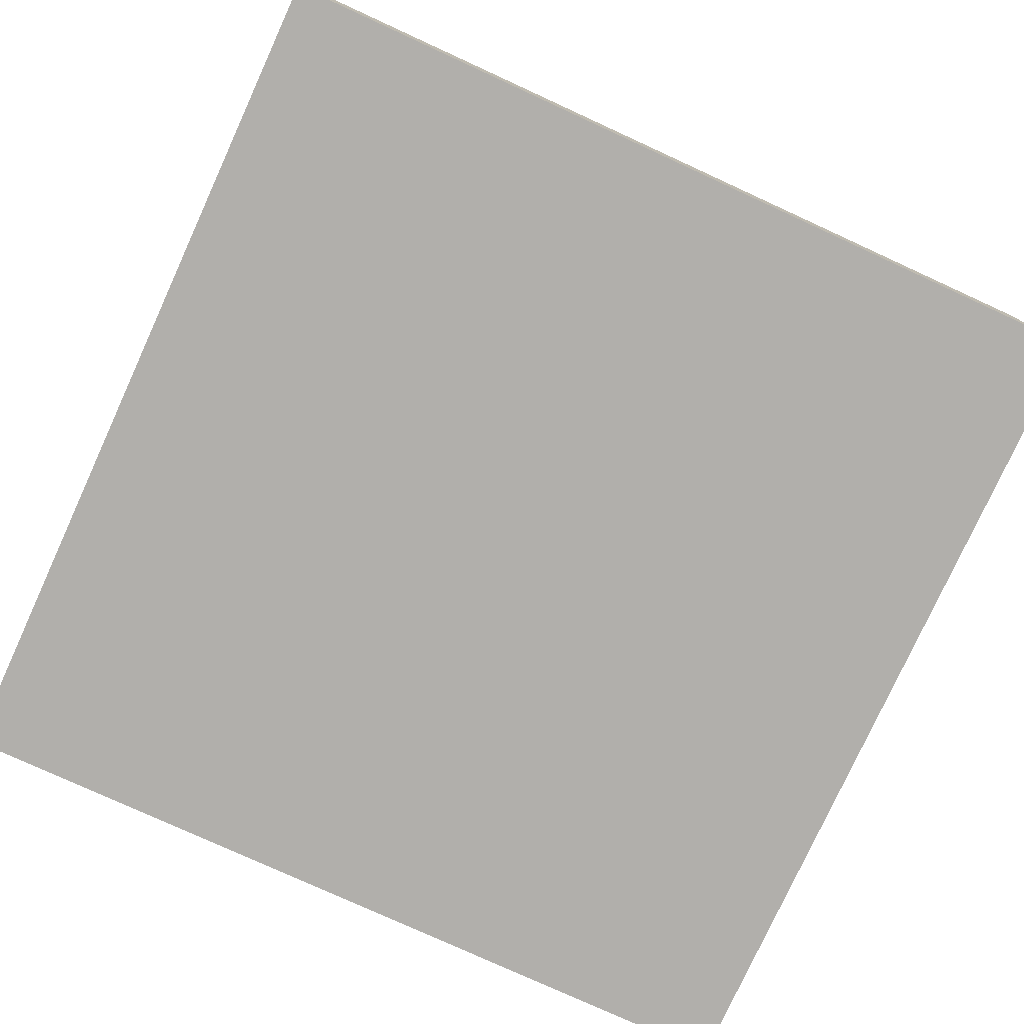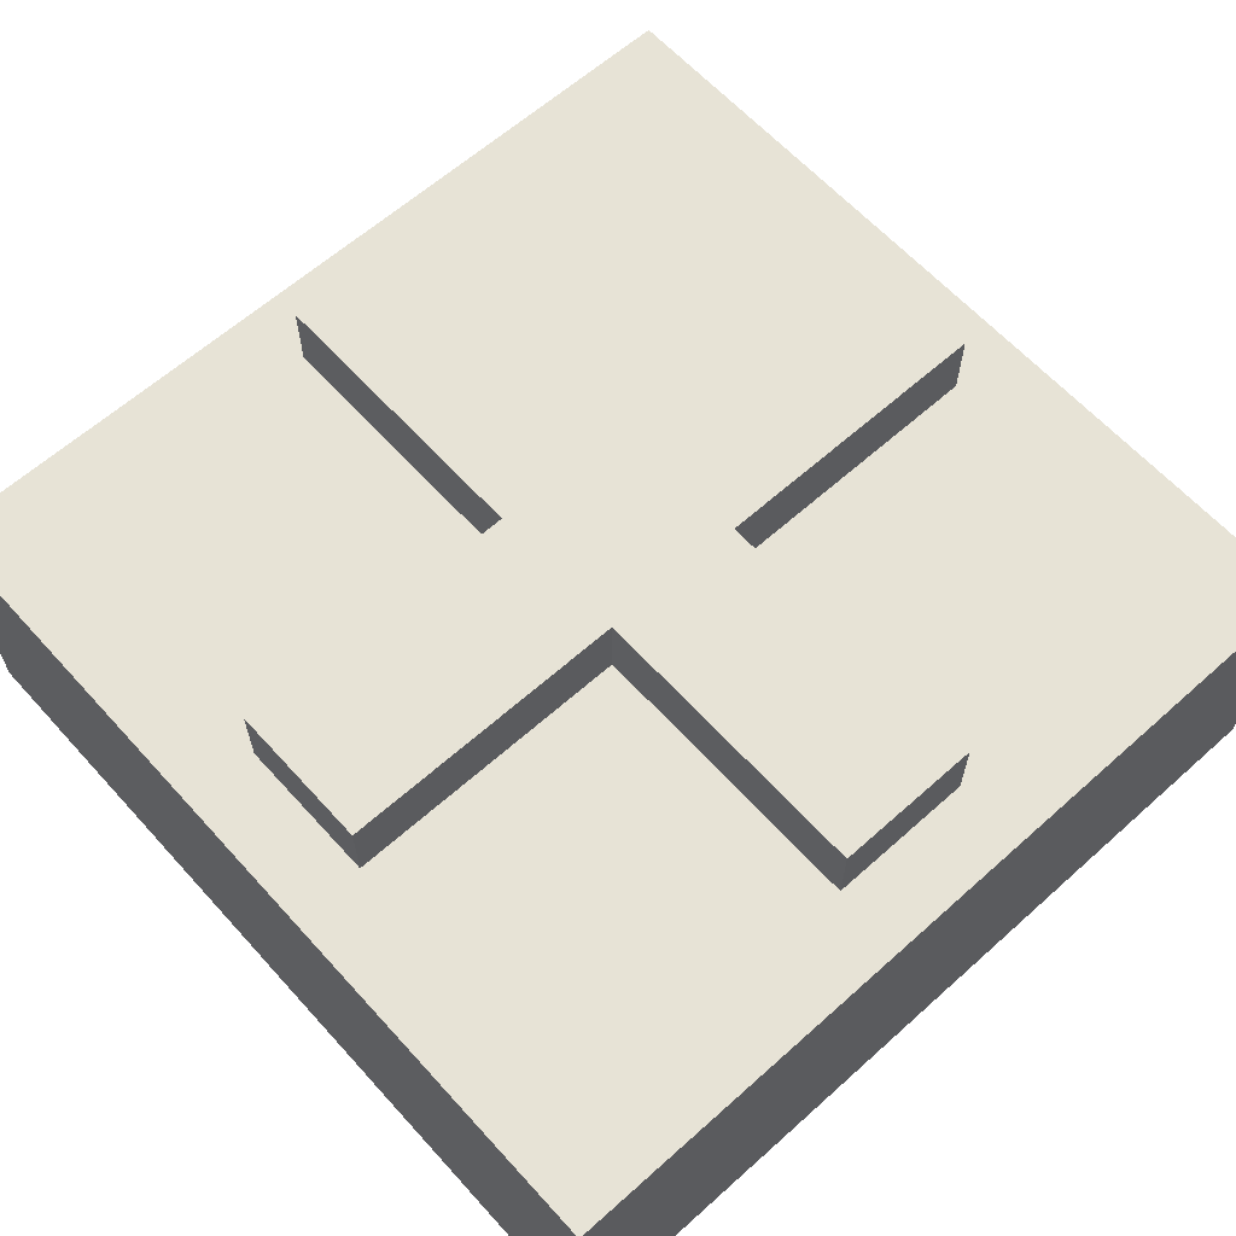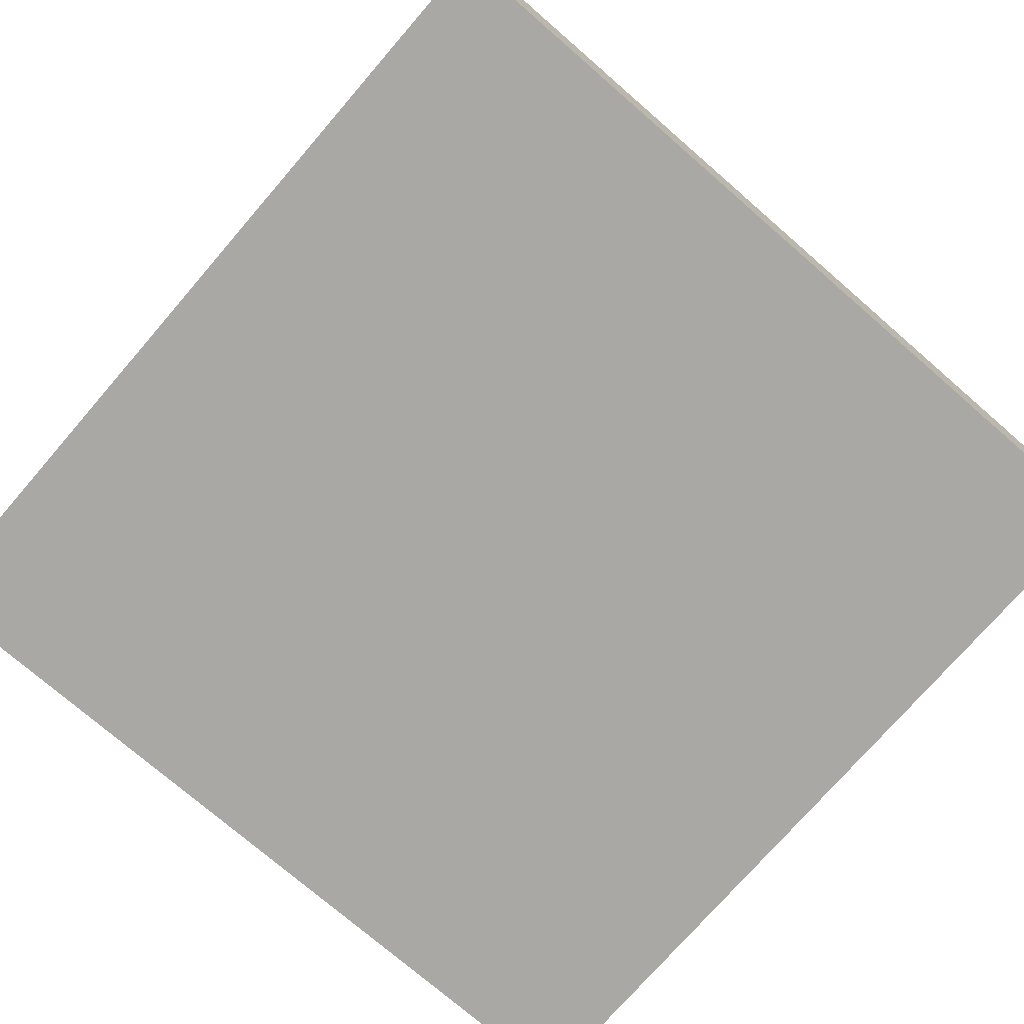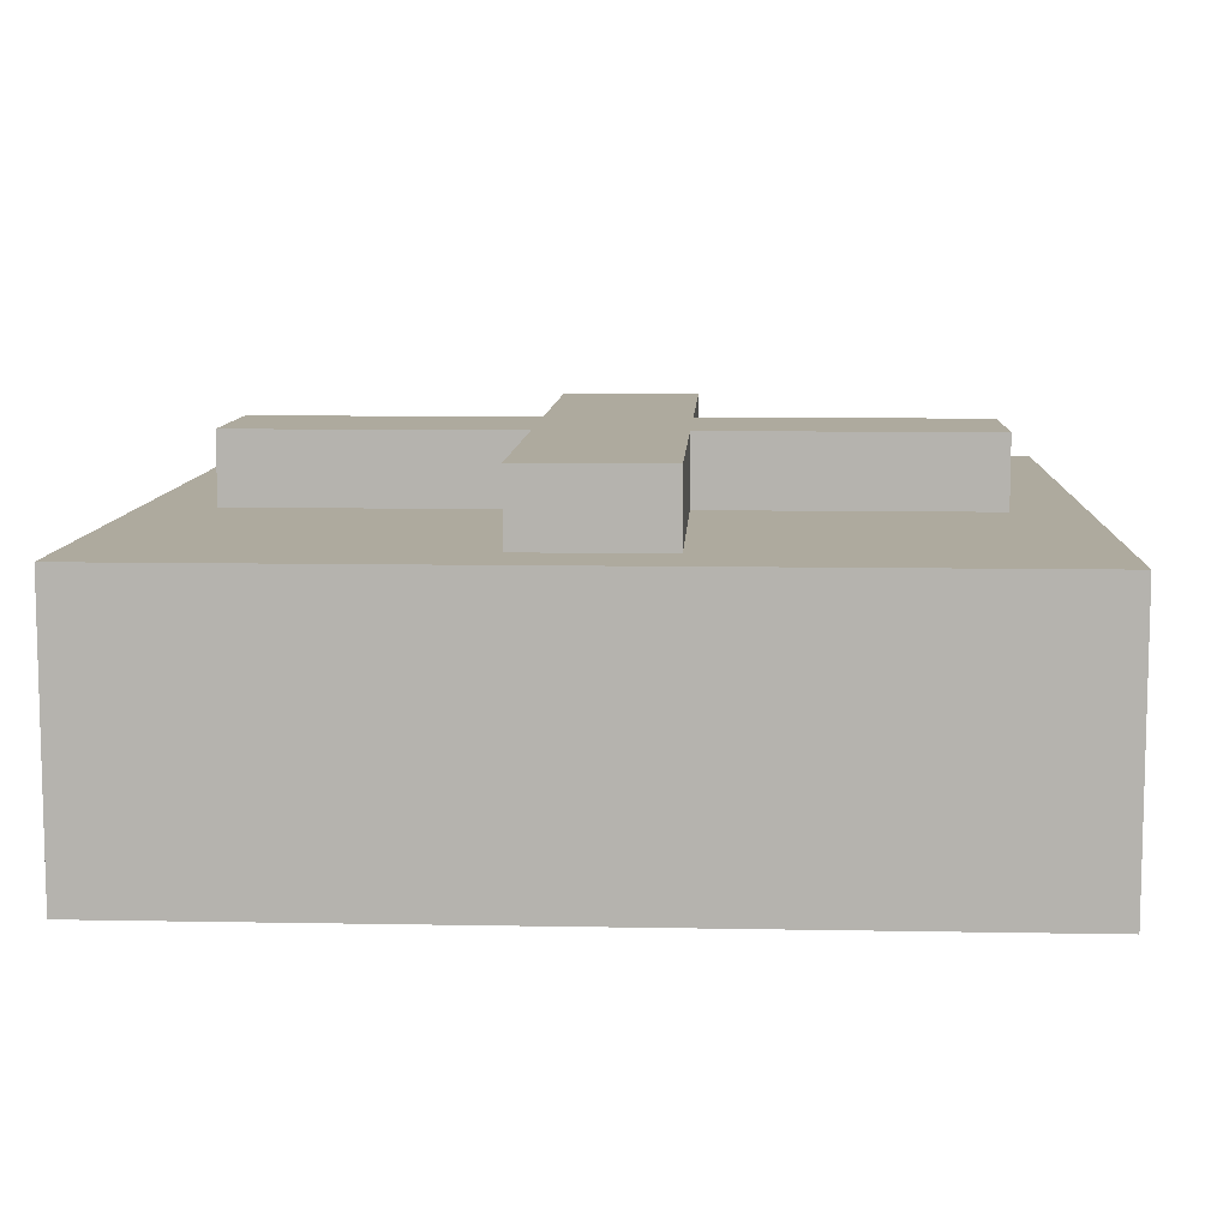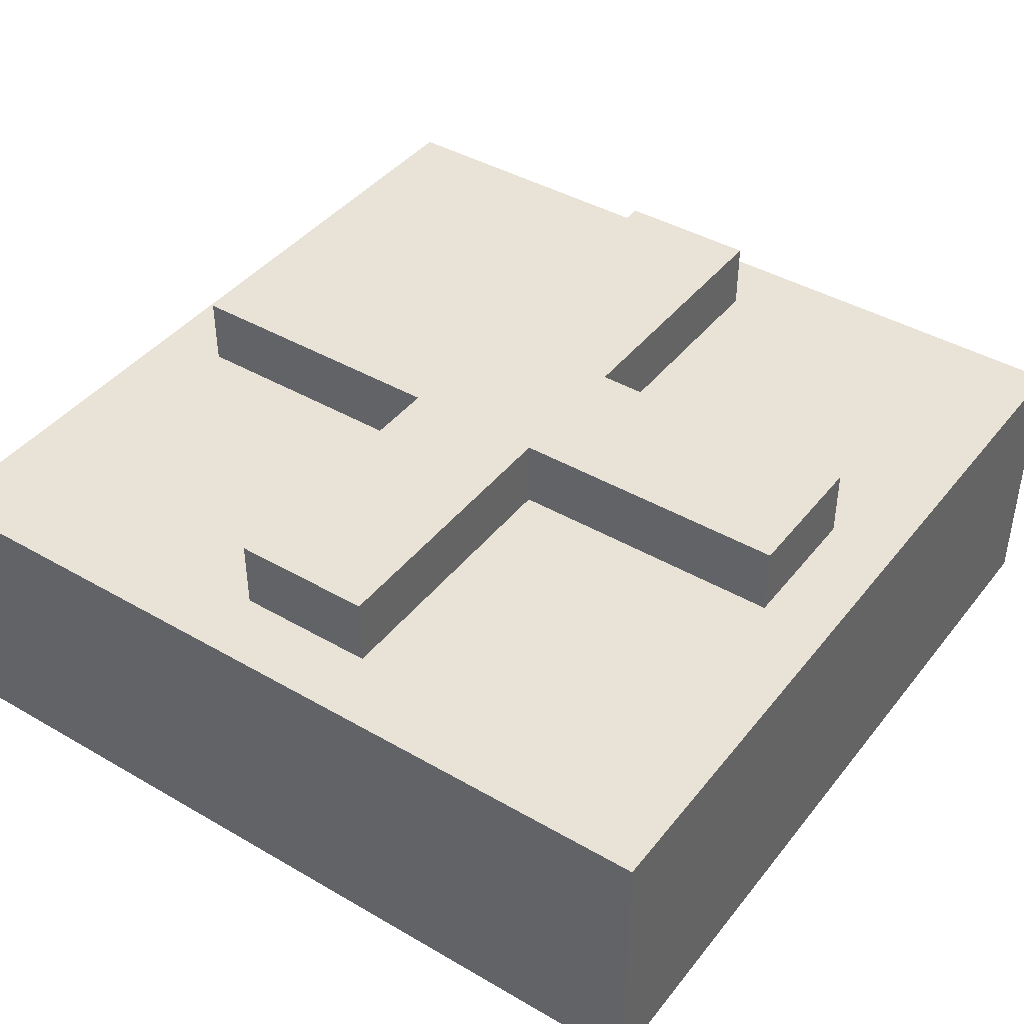
<metadata>
{"format":"obj","ext":"obj","renderer":"f3d","projection":"perspective","resolution":1024,"background":"white","views":[{"elev":-78.3,"azim":155.4,"up":"+Y"},{"elev":62.7,"azim":137.9,"up":"+Y"},{"elev":-75.1,"azim":49.1,"up":"+Y"},{"elev":9.2,"azim":2.8,"up":"+Y"},{"elev":41.9,"azim":-55.1,"up":"+Y"}]}
</metadata>
<code>
v -6 0 6
v -6 0 -6
v -6 1 5
v -6 1 -5
v -6 3 5
v -6 3 -5
v -6 4 6
v -6 4 -6
v -5 4 1
v -5 4 -1
v -5 5 1
v -5 5 -1
v -1 4 5
v -1 4 1
v -1 4 -1
v -1 4 -5
v -1 5 5
v -1 5 1
v -1 5 -1
v -1 5 -5
v 1 4 5
v 1 4 1
v 1 4 -1
v 1 4 -5
v 1 5 5
v 1 5 1
v 1 5 -1
v 1 5 -5
v 5 4 1
v 5 4 -1
v 5 5 1
v 5 5 -1
v 6 0 6
v 6 0 -6
v 6 1 5
v 6 1 -5
v 6 3 5
v 6 3 -5
v 6 4 6
v 6 4 -6
v -6 0 6
v -6 4 6
v -5 1 6
v -5 3 6
v 5 1 6
v 5 3 6
v 6 0 6
v 6 4 6
v -1 4 5
v -1 5 5
v 1 4 5
v 1 5 5
v -5 4 1
v -5 5 1
v -1 4 1
v -1 5 1
v 1 4 1
v 1 5 1
v 5 4 1
v 5 5 1
v -5 4 -1
v -5 5 -1
v -1 4 -1
v -1 5 -1
v 1 4 -1
v 1 5 -1
v 5 4 -1
v 5 5 -1
v -1 4 -5
v -1 5 -5
v 1 4 -5
v 1 5 -5
v -6 0 -6
v -6 4 -6
v -5 1 -6
v -5 3 -6
v 5 1 -6
v 5 3 -6
v 6 0 -6
v 6 4 -6
v -6 0 6
v 6 0 6
v -5 0 5
v 5 0 5
v -5 0 -5
v 5 0 -5
v -6 0 -6
v 6 0 -6
v -6 4 6
v 6 4 6
v -5 4 5
v -1 4 5
v 1 4 5
v 5 4 5
v -5 4 1
v -1 4 1
v 1 4 1
v 5 4 1
v -5 4 -1
v -1 4 -1
v 1 4 -1
v 5 4 -1
v -5 4 -5
v -1 4 -5
v 1 4 -5
v 5 4 -5
v -6 4 -6
v 6 4 -6
v -1 5 5
v 1 5 5
v -5 5 1
v -1 5 1
v 1 5 1
v 5 5 1
v -5 5 -1
v -1 5 -1
v 1 5 -1
v 5 5 -1
v -1 5 -5
v 1 5 -5
f 3 2 1
f 4 2 3
f 5 3 1
f 5 4 3
f 6 2 4
f 6 4 5
f 7 5 1
f 7 6 5
f 8 2 6
f 8 6 7
f 11 10 9
f 12 10 11
f 17 14 13
f 18 14 17
f 19 16 15
f 20 16 19
f 21 22 25
f 25 22 26
f 23 24 27
f 27 24 28
f 29 30 31
f 31 30 32
f 33 34 35
f 35 34 36
f 33 35 37
f 35 36 37
f 36 34 38
f 37 36 38
f 33 37 39
f 37 38 39
f 38 34 40
f 39 38 40
f 43 42 41
f 44 42 43
f 45 43 41
f 45 44 43
f 46 42 44
f 46 44 45
f 47 45 41
f 47 46 45
f 48 42 46
f 48 46 47
f 51 50 49
f 52 50 51
f 55 54 53
f 56 54 55
f 59 58 57
f 60 58 59
f 61 62 63
f 63 62 64
f 65 66 67
f 67 66 68
f 69 70 71
f 71 70 72
f 73 74 75
f 75 74 76
f 73 75 77
f 75 76 77
f 76 74 78
f 77 76 78
f 73 77 79
f 77 78 79
f 78 74 80
f 79 78 80
f 83 82 81
f 84 82 83
f 85 83 81
f 85 84 83
f 86 82 84
f 86 84 85
f 87 85 81
f 87 86 85
f 88 82 86
f 88 86 87
f 89 90 91
f 91 90 92
f 92 90 93
f 93 90 94
f 89 91 95
f 91 92 95
f 95 92 96
f 93 94 97
f 94 90 98
f 97 94 98
f 89 95 99
f 98 90 102
f 99 100 103
f 89 99 103
f 103 100 104
f 101 102 105
f 102 90 106
f 105 102 106
f 103 104 107
f 104 105 107
f 105 106 107
f 89 103 107
f 106 90 108
f 107 106 108
f 109 110 112
f 112 110 113
f 111 112 115
f 113 114 115
f 112 113 115
f 115 114 116
f 116 114 117
f 117 114 118
f 116 117 119
f 119 117 120

</code>
